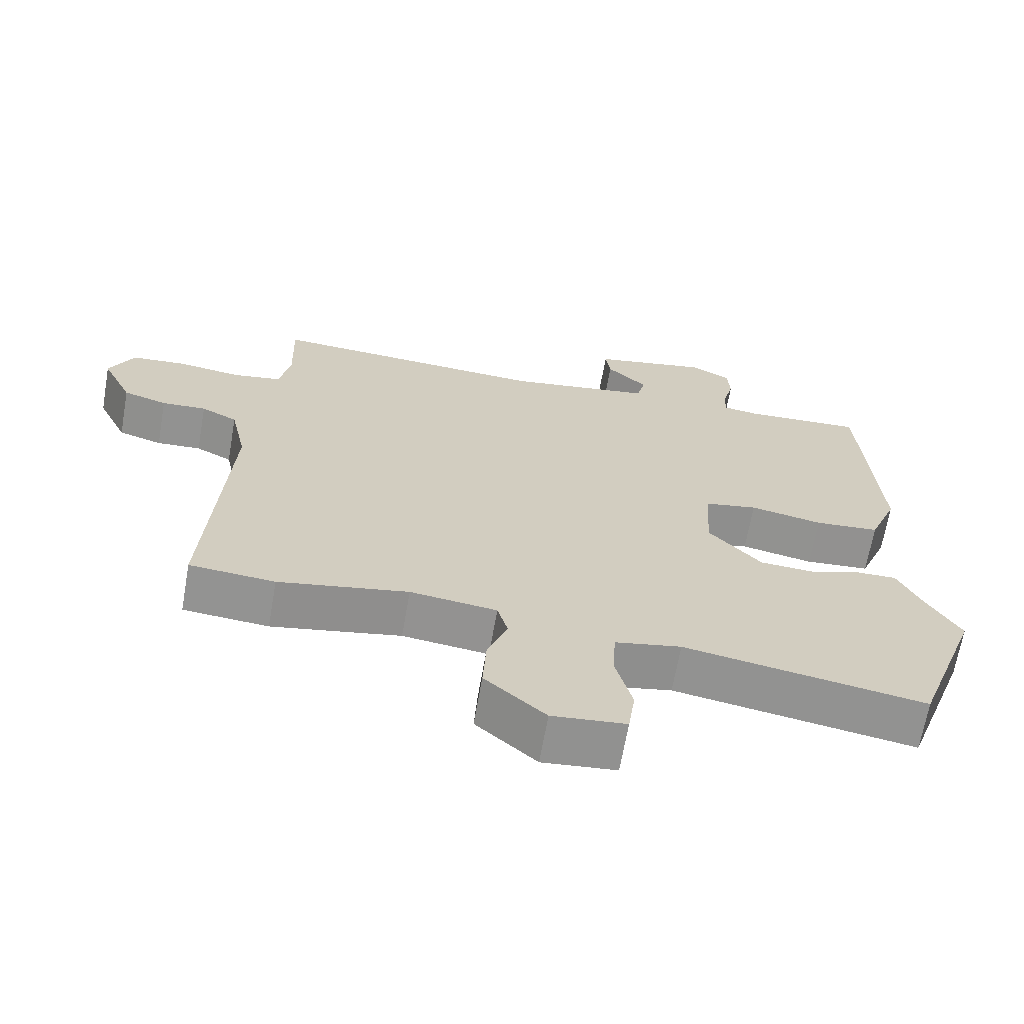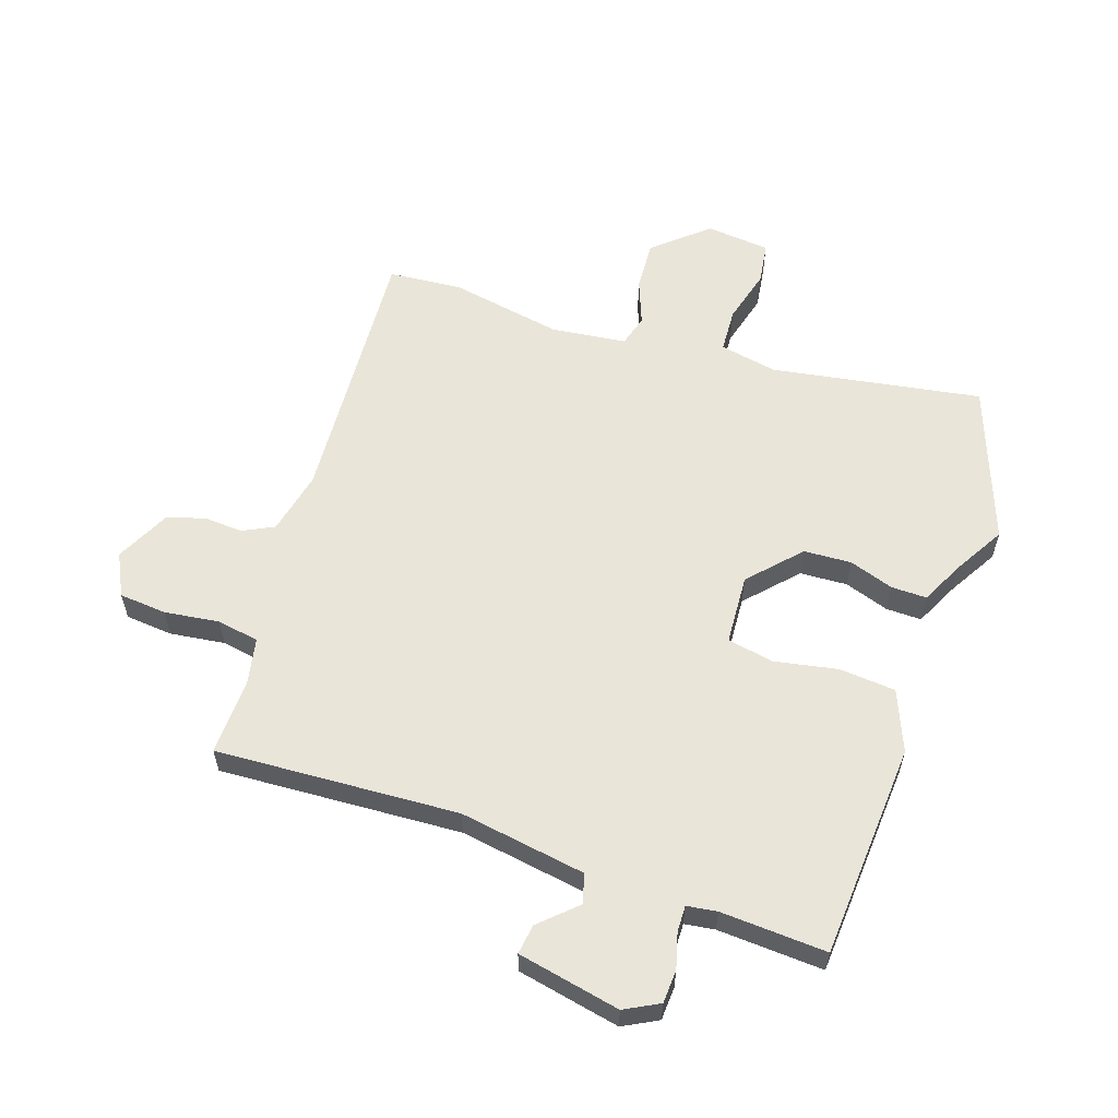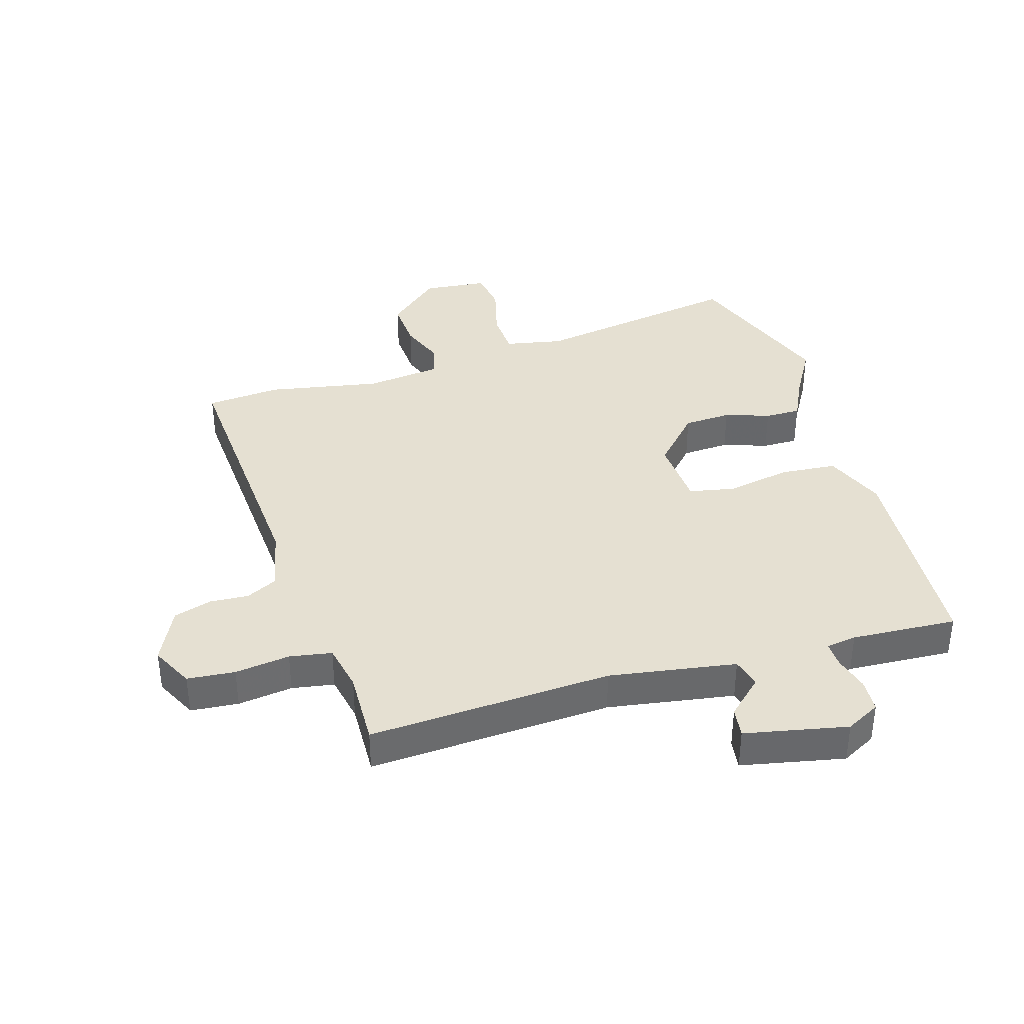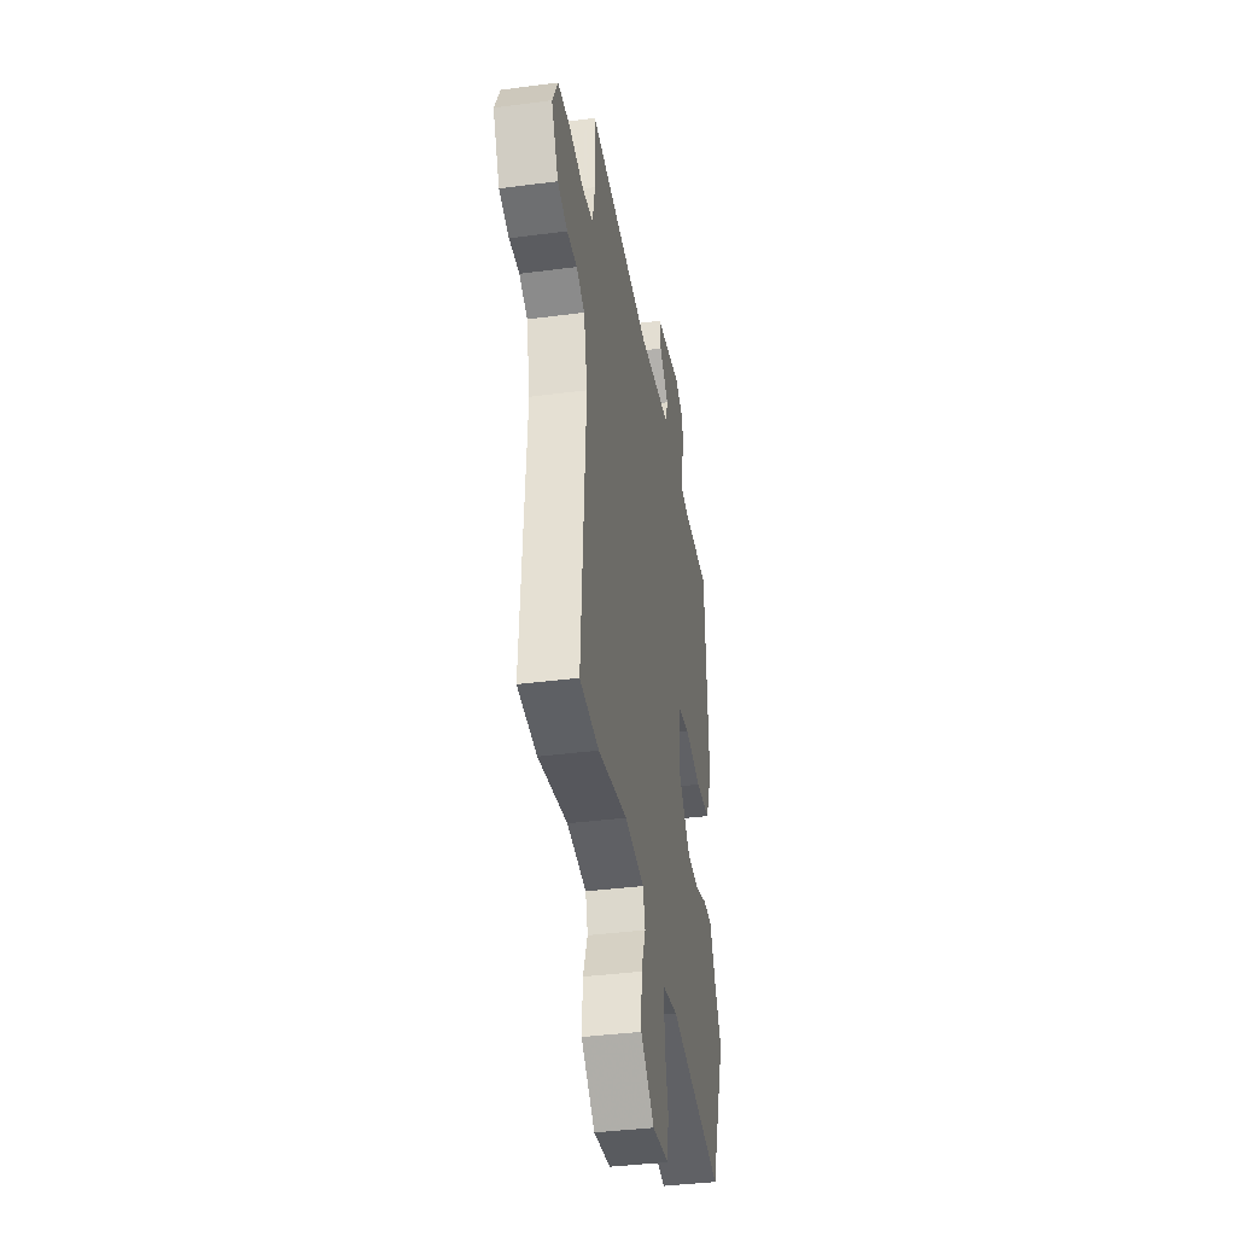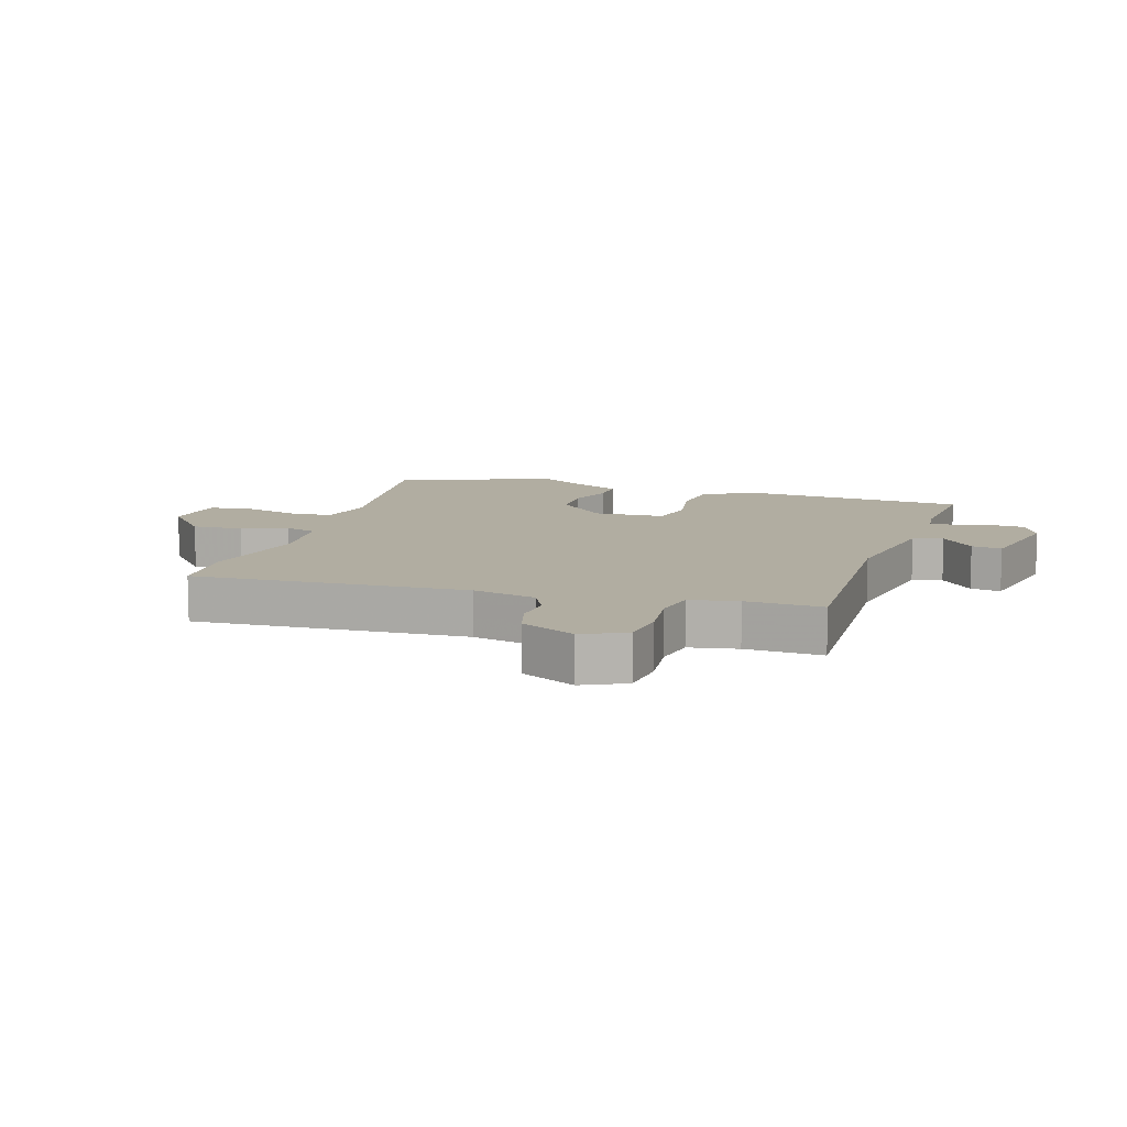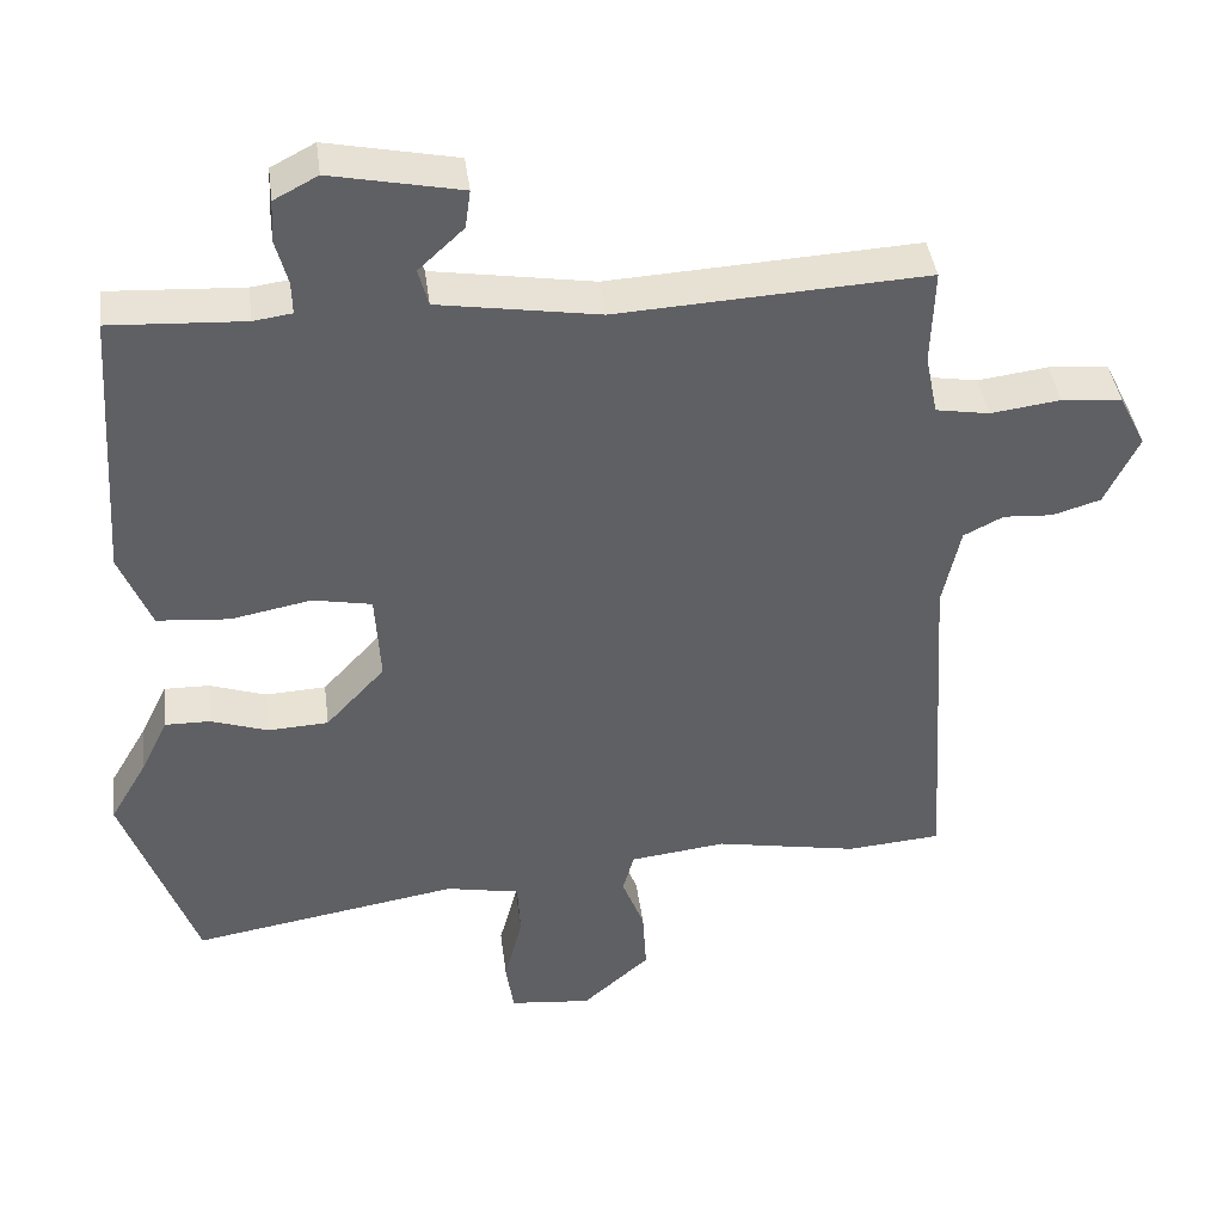
<metadata>
{"format":"obj","ext":"obj","renderer":"f3d","projection":"perspective","resolution":1024,"background":"white","views":[{"elev":-66.5,"azim":-9.9,"up":"+Z"},{"elev":58.5,"azim":18.6,"up":"+Y"},{"elev":37.8,"azim":-16.8,"up":"+Y"},{"elev":-38.2,"azim":-80.5,"up":"+Z"},{"elev":10.3,"azim":-71.6,"up":"+Y"},{"elev":41.1,"azim":172.6,"up":"+Z"}]}
</metadata>
<code>
v -0.5 0.07 0.476
v -0.097 0.07 0.454
v 0.113 0.07 0.488
v 0.126 0.07 0.537
v 0.067 0.07 0.592
v 0.06 0.07 0.642
v 0.23 0.07 0.677
v 0.287 0.07 0.647
v 0.29 0.07 0.592
v 0.274 0.07 0.533
v 0.273 0.07 0.49
v 0.323 0.07 0.483
v 0.498 0.07 0.493
v 0.522 0.07 0.134
v 0.481 0.07 0.033
v 0.387 0.07 0.025
v 0.282 0.07 0.045
v 0.205 0.07 0.03
v 0.198 0.07 -0.087
v 0.275 0.07 -0.17
v 0.354 0.07 -0.174
v 0.428 0.07 -0.149
v 0.487 0.07 -0.148
v 0.522 0.07 -0.22
v 0.571 0.07 -0.304
v 0.476 0.07 -0.566
v 0.127 0.07 -0.508
v 0.031 0.07 -0.527
v 0.027 0.07 -0.601
v 0.051 0.07 -0.692
v 0.041 0.07 -0.762
v -0.066 0.07 -0.773
v -0.154 0.07 -0.696
v -0.149 0.07 -0.612
v -0.12 0.07 -0.537
v -0.135 0.07 -0.484
v -0.26 0.07 -0.469
v -0.447 0.07 -0.504
v -0.57 0.07 -0.494
v -0.541 0.07 -0.044
v -0.564 0.07 0.062
v -0.616 0.07 0.088
v -0.68 0.07 0.084
v -0.743 0.07 0.103
v -0.787 0.07 0.194
v -0.752 0.07 0.264
v -0.673 0.07 0.271
v -0.582 0.07 0.259
v -0.512 0.07 0.271
v -0.496 0.07 0.35
v -0.5 0 0.476
v -0.097 0 0.454
v 0.113 0 0.488
v 0.126 0 0.537
v 0.067 0 0.592
v 0.06 0 0.642
v 0.23 0 0.677
v 0.287 0 0.647
v 0.29 0 0.592
v 0.274 0 0.533
v 0.273 0 0.49
v 0.323 0 0.483
v 0.498 0 0.493
v 0.522 0 0.134
v 0.481 0 0.033
v 0.387 0 0.025
v 0.282 0 0.045
v 0.205 0 0.03
v 0.198 0 -0.087
v 0.275 0 -0.17
v 0.354 0 -0.174
v 0.428 0 -0.149
v 0.487 0 -0.148
v 0.522 0 -0.22
v 0.571 0 -0.304
v 0.476 0 -0.566
v 0.127 0 -0.508
v 0.031 0 -0.527
v 0.027 0 -0.601
v 0.051 0 -0.692
v 0.041 0 -0.762
v -0.066 0 -0.773
v -0.154 0 -0.696
v -0.149 0 -0.612
v -0.12 0 -0.537
v -0.135 0 -0.484
v -0.26 0 -0.469
v -0.447 0 -0.504
v -0.57 0 -0.494
v -0.541 0 -0.044
v -0.564 0 0.062
v -0.616 0 0.088
v -0.68 0 0.084
v -0.743 0 0.103
v -0.787 0 0.194
v -0.752 0 0.264
v -0.673 0 0.271
v -0.582 0 0.259
v -0.512 0 0.271
v -0.496 0 0.35
f 45 46 47 48
f 45 48 49
f 42 43 44 45
f 41 42 45 49
f 40 41 49
f 37 38 39 40
f 36 37 40 49
f 32 33 34 35
f 30 31 32 35
f 29 30 35 36
f 28 29 36 49
f 24 25 26 27
f 21 22 23 24
f 20 21 24 27
f 19 20 27 28
f 14 15 16 17
f 12 13 14 17
f 11 12 17 18
f 10 11 18
f 7 8 9 10
f 7 10 18
f 4 5 6 7
f 3 4 7 18
f 2 3 18 19
f 50 1 2 19
f 19 28 49 50
f 98 97 96 95
f 99 98 95
f 95 94 93 92
f 99 95 92 91
f 99 91 90
f 90 89 88 87
f 99 90 87 86
f 85 84 83 82
f 85 82 81 80
f 86 85 80 79
f 99 86 79 78
f 77 76 75 74
f 74 73 72 71
f 77 74 71 70
f 78 77 70 69
f 67 66 65 64
f 67 64 63 62
f 68 67 62 61
f 68 61 60
f 60 59 58 57
f 68 60 57
f 57 56 55 54
f 68 57 54 53
f 69 68 53 52
f 69 52 51 100
f 100 99 78 69
f 1 51 52 2
f 2 52 53 3
f 3 53 54 4
f 4 54 55 5
f 5 55 56 6
f 6 56 57 7
f 7 57 58 8
f 8 58 59 9
f 9 59 60 10
f 10 60 61 11
f 11 61 62 12
f 12 62 63 13
f 13 63 64 14
f 14 64 65 15
f 15 65 66 16
f 16 66 67 17
f 17 67 68 18
f 18 68 69 19
f 19 69 70 20
f 20 70 71 21
f 21 71 72 22
f 22 72 73 23
f 23 73 74 24
f 24 74 75 25
f 25 75 76 26
f 26 76 77 27
f 27 77 78 28
f 28 78 79 29
f 29 79 80 30
f 30 80 81 31
f 31 81 82 32
f 32 82 83 33
f 33 83 84 34
f 34 84 85 35
f 35 85 86 36
f 36 86 87 37
f 37 87 88 38
f 38 88 89 39
f 39 89 90 40
f 40 90 91 41
f 41 91 92 42
f 42 92 93 43
f 43 93 94 44
f 44 94 95 45
f 45 95 96 46
f 46 96 97 47
f 47 97 98 48
f 48 98 99 49
f 49 99 100 50
f 50 100 51 1

</code>
